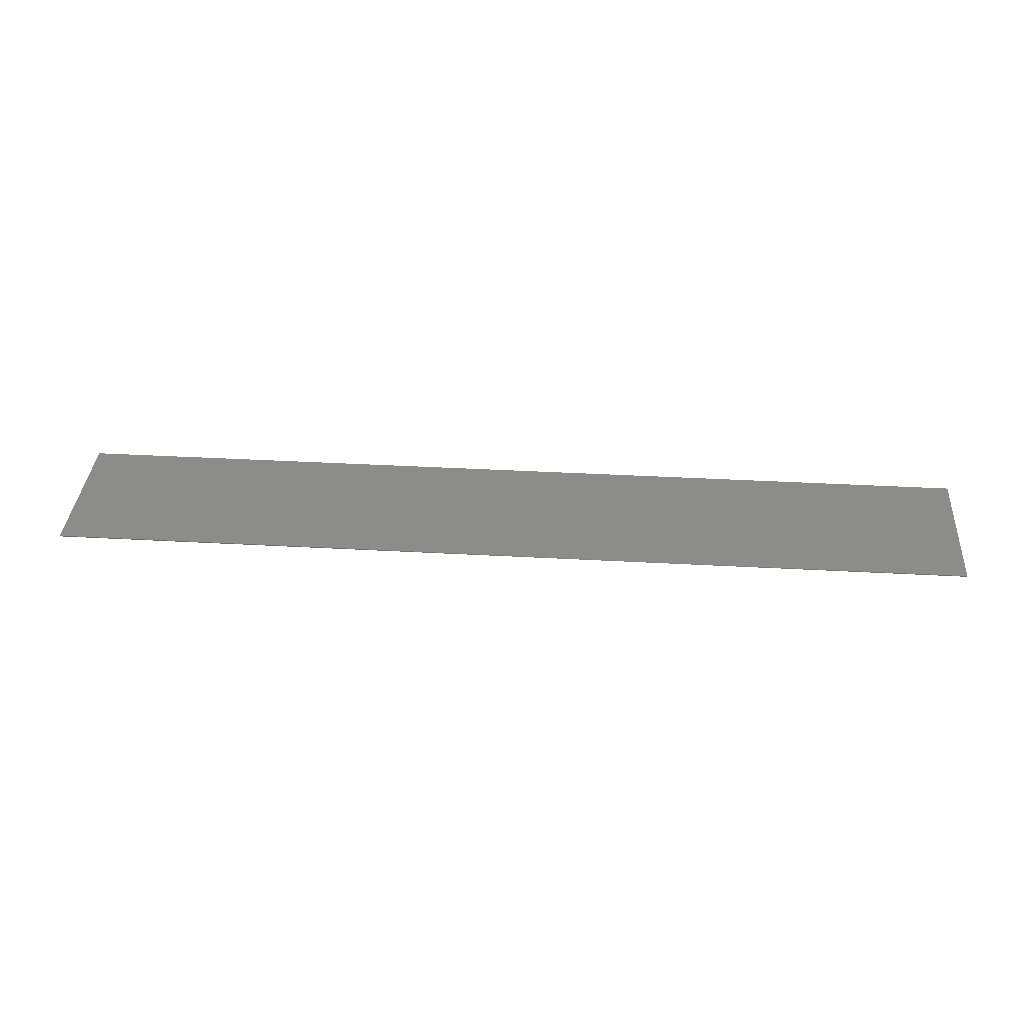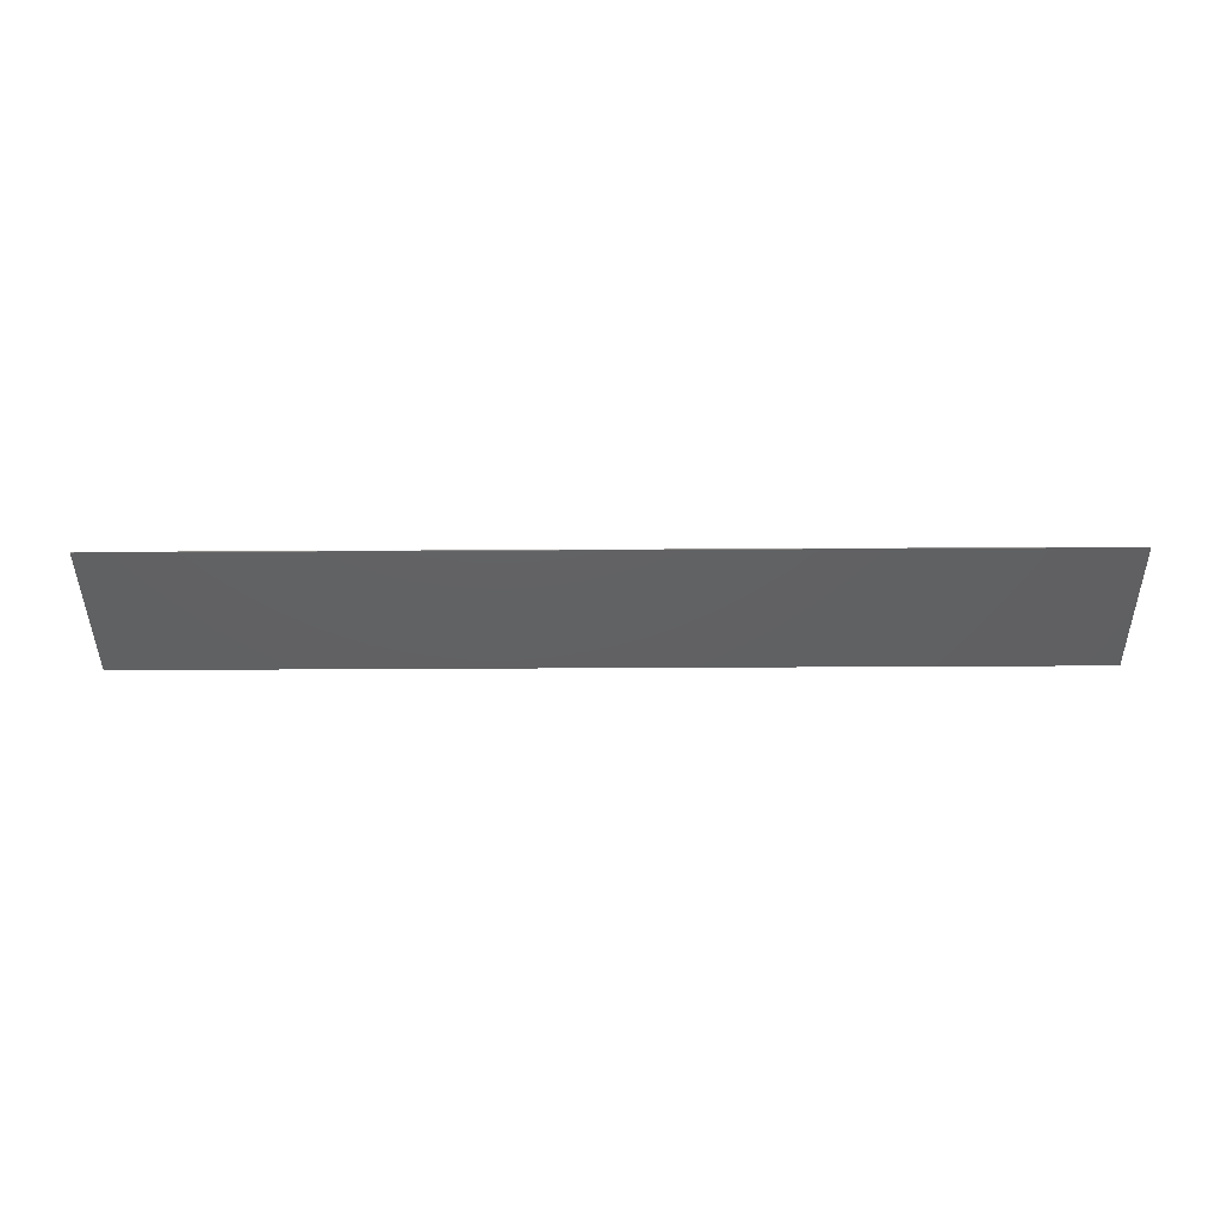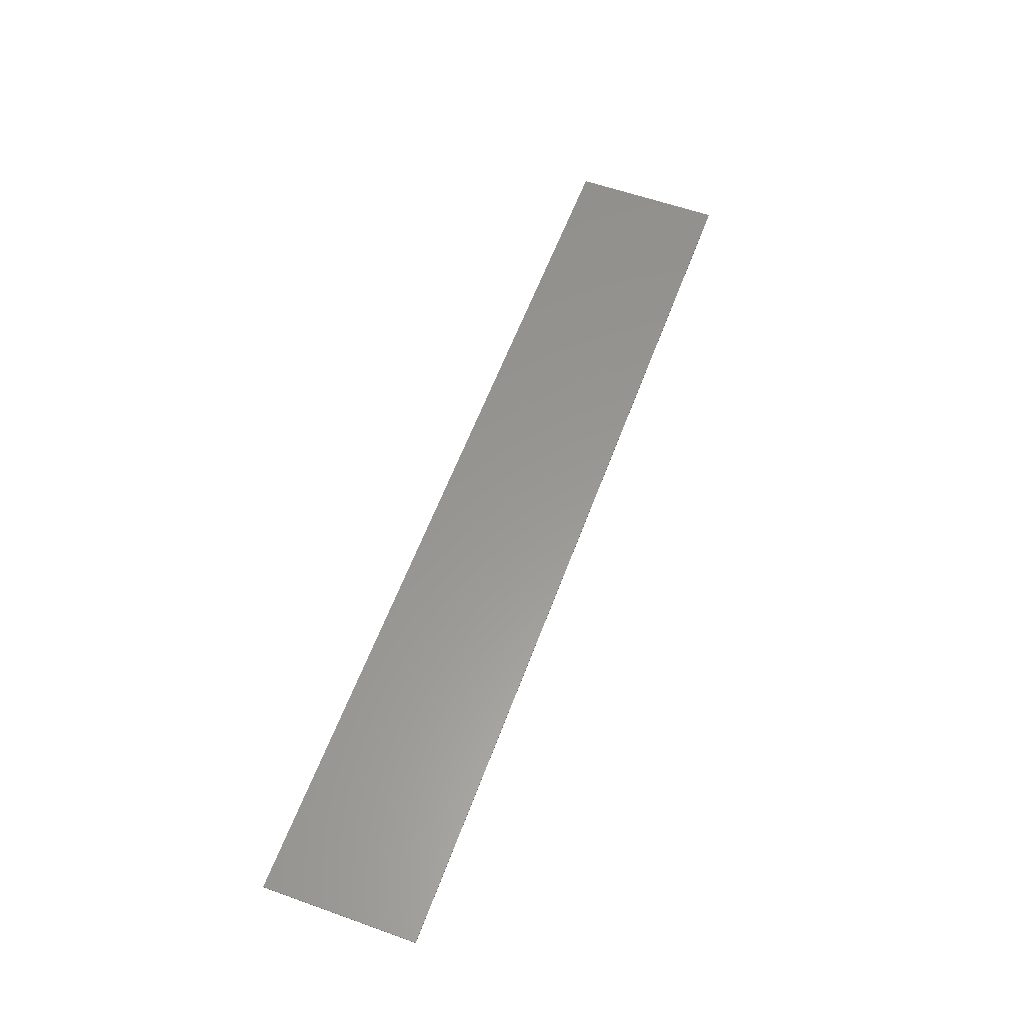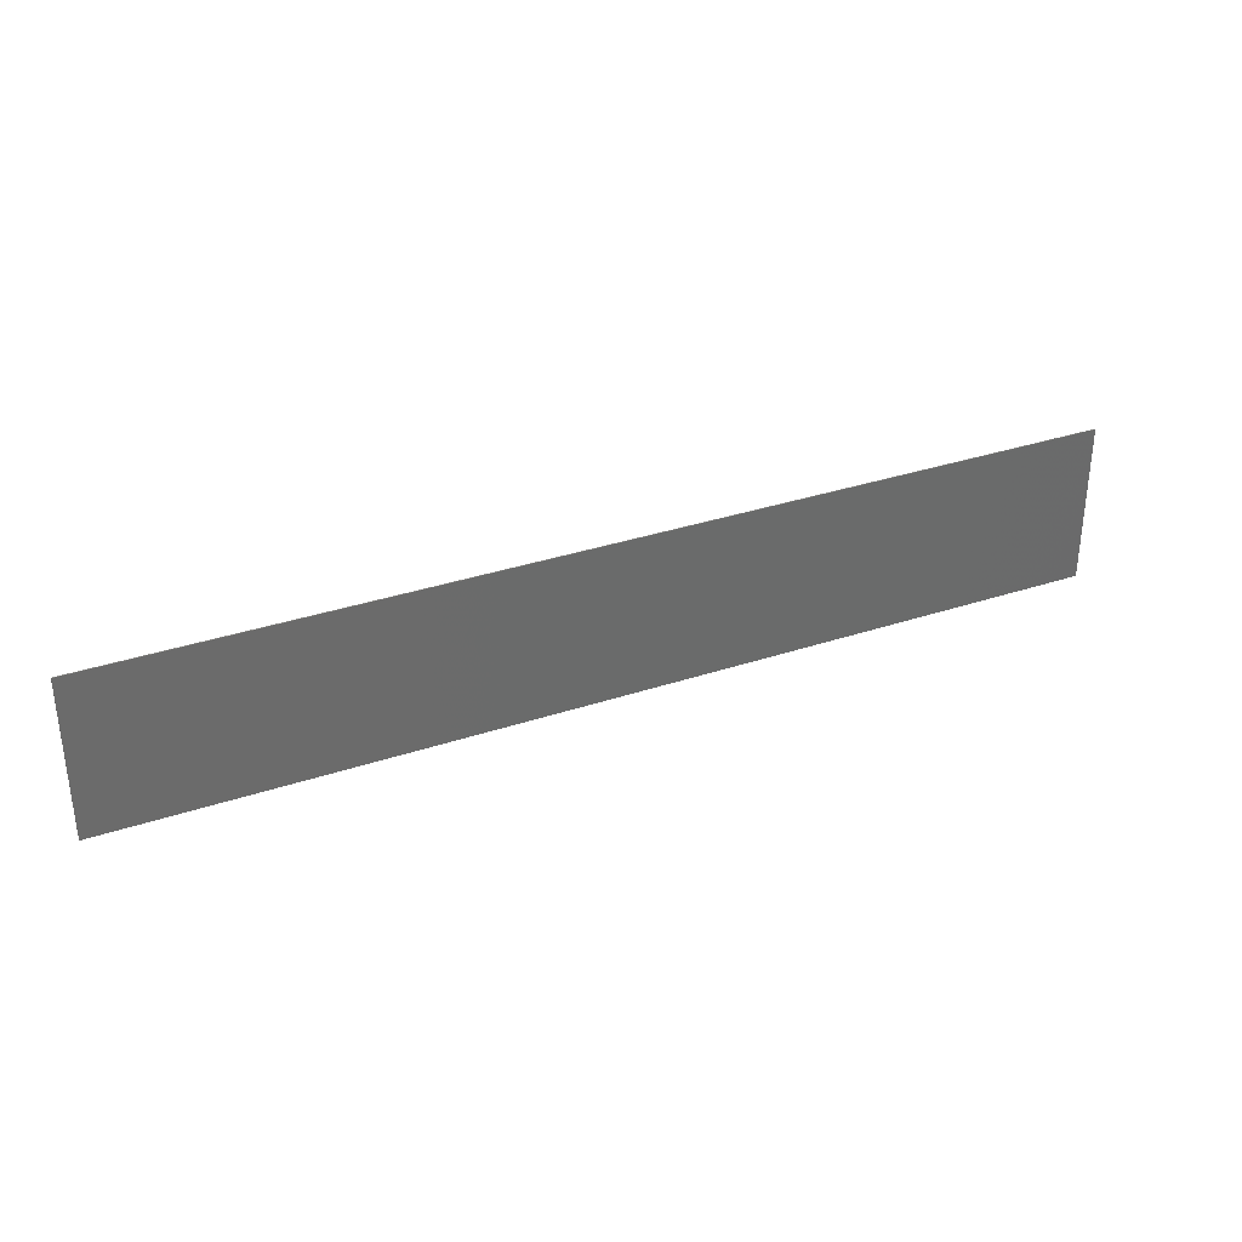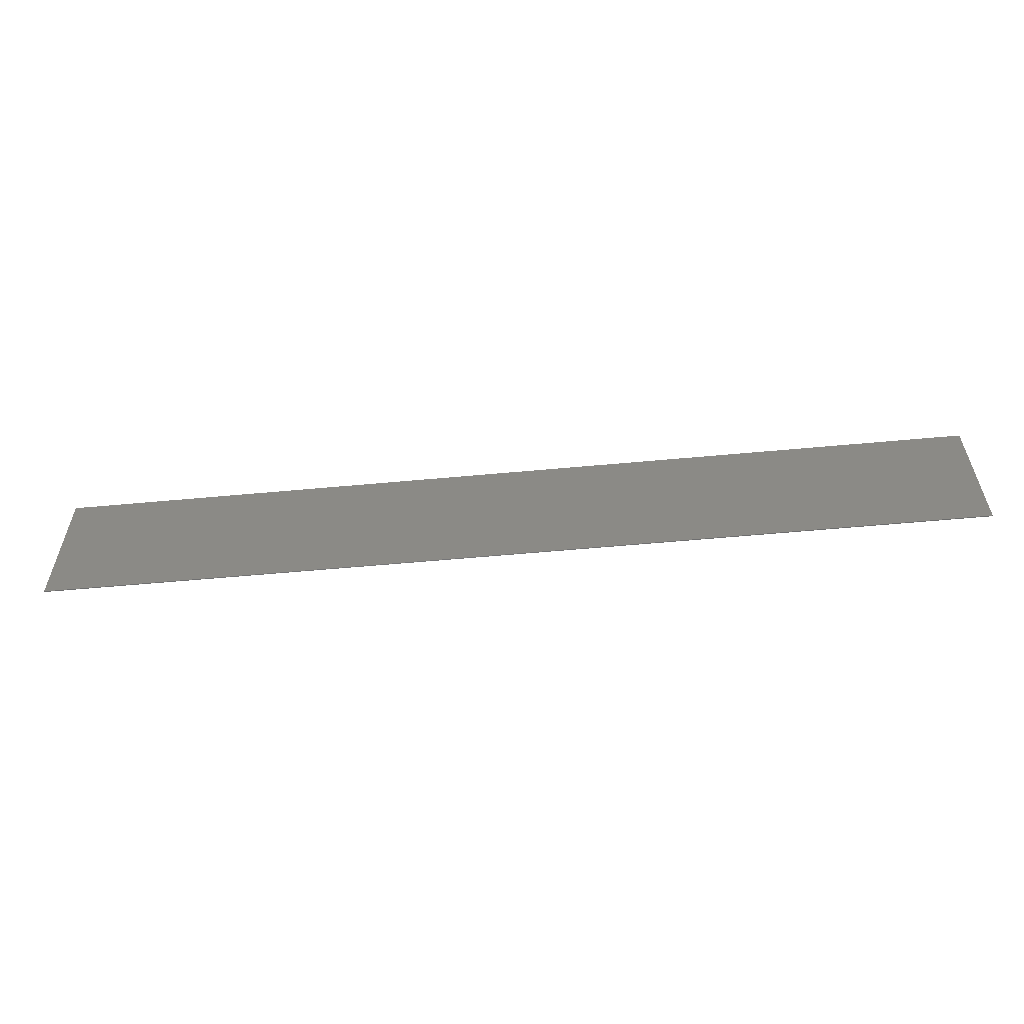
<metadata>
{"format":"stl","ext":"stl","renderer":"f3d","projection":"perspective","resolution":1024,"background":"white","views":[{"elev":35.9,"azim":4.2,"up":"+Z"},{"elev":-42.9,"azim":-179.6,"up":"+Z"},{"elev":58.8,"azim":-69.8,"up":"+Z"},{"elev":33.1,"azim":155.2,"up":"+Y"},{"elev":-57.5,"azim":5.5,"up":"+Y"}]}
</metadata>
<code>
# stl→obj: 8 verts, 12 faces
v -99.58 -16.5 30.3
v 13.93 -35.25 30.3
v 13.93 -16.5 30.3
v -99.58 -35.25 30.3
v -99.58 -35.25 30.2
v 13.93 -16.5 30.2
v 13.93 -35.25 30.2
v -99.58 -16.5 30.2
f 1 2 3
f 2 1 4
f 5 6 7
f 6 5 8
f 5 2 4
f 2 5 7
f 2 6 3
f 6 2 7
f 6 1 3
f 1 6 8
f 5 1 8
f 1 5 4

</code>
